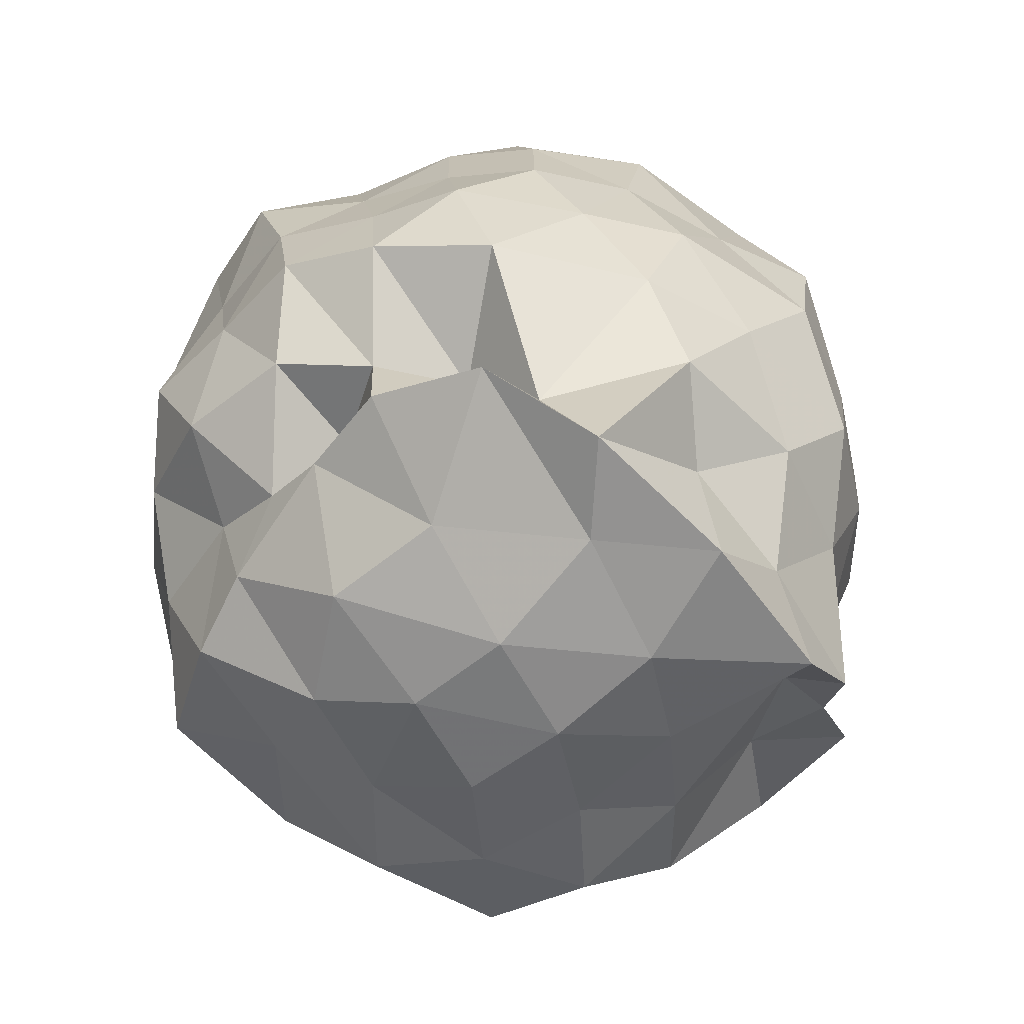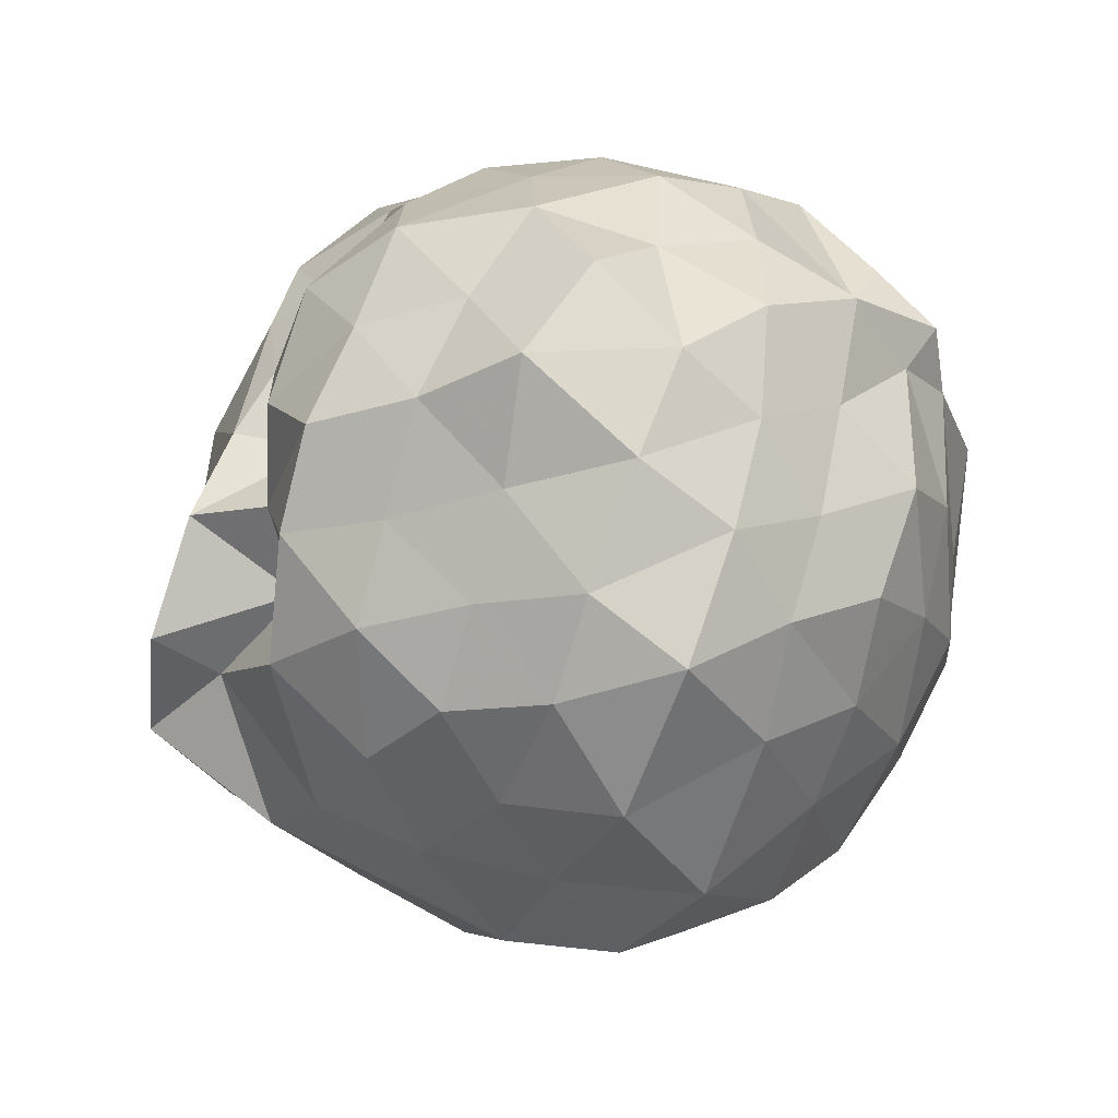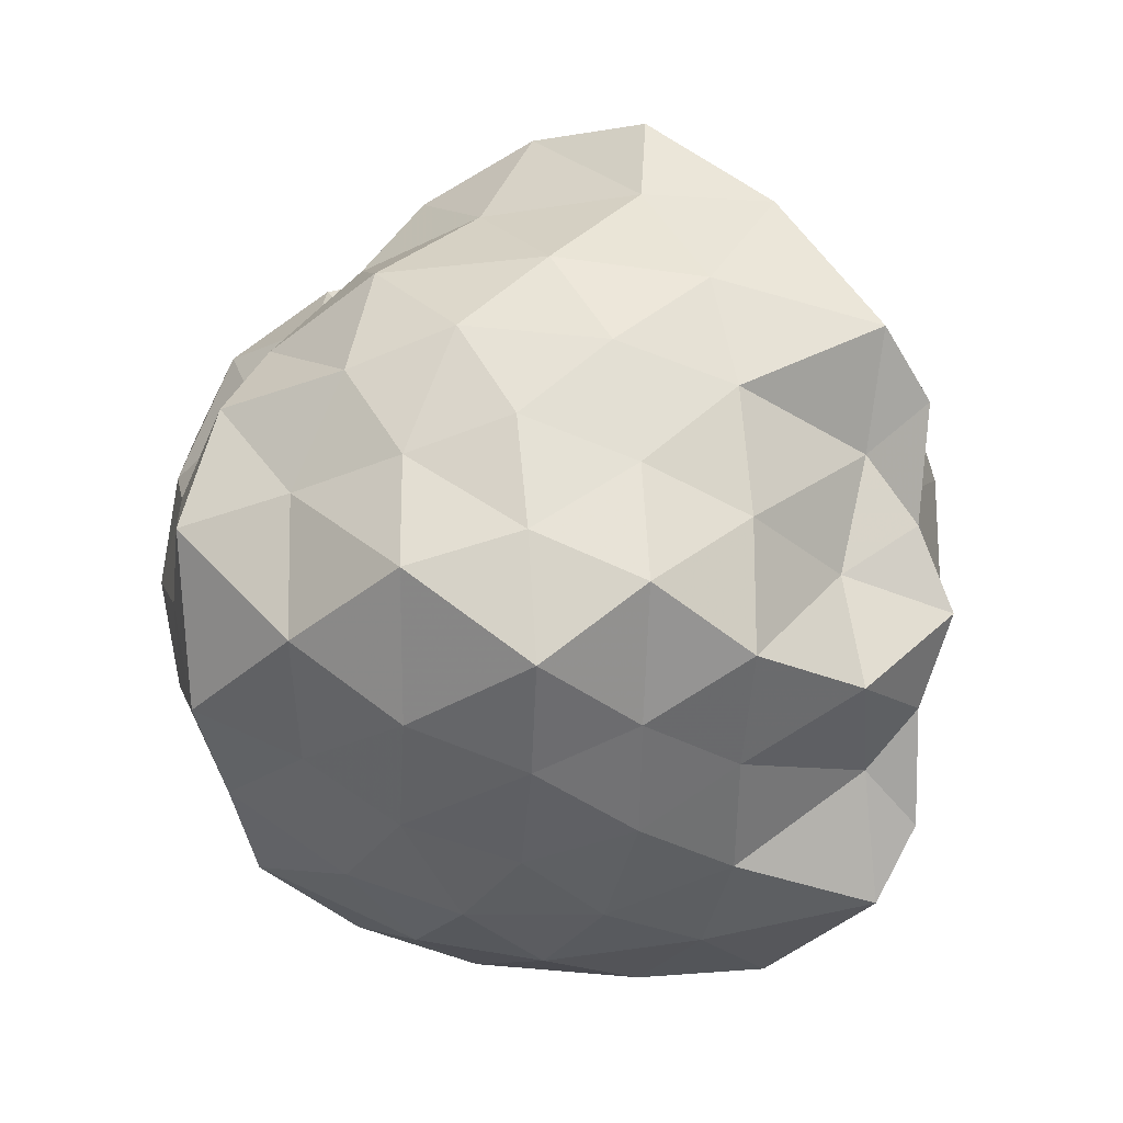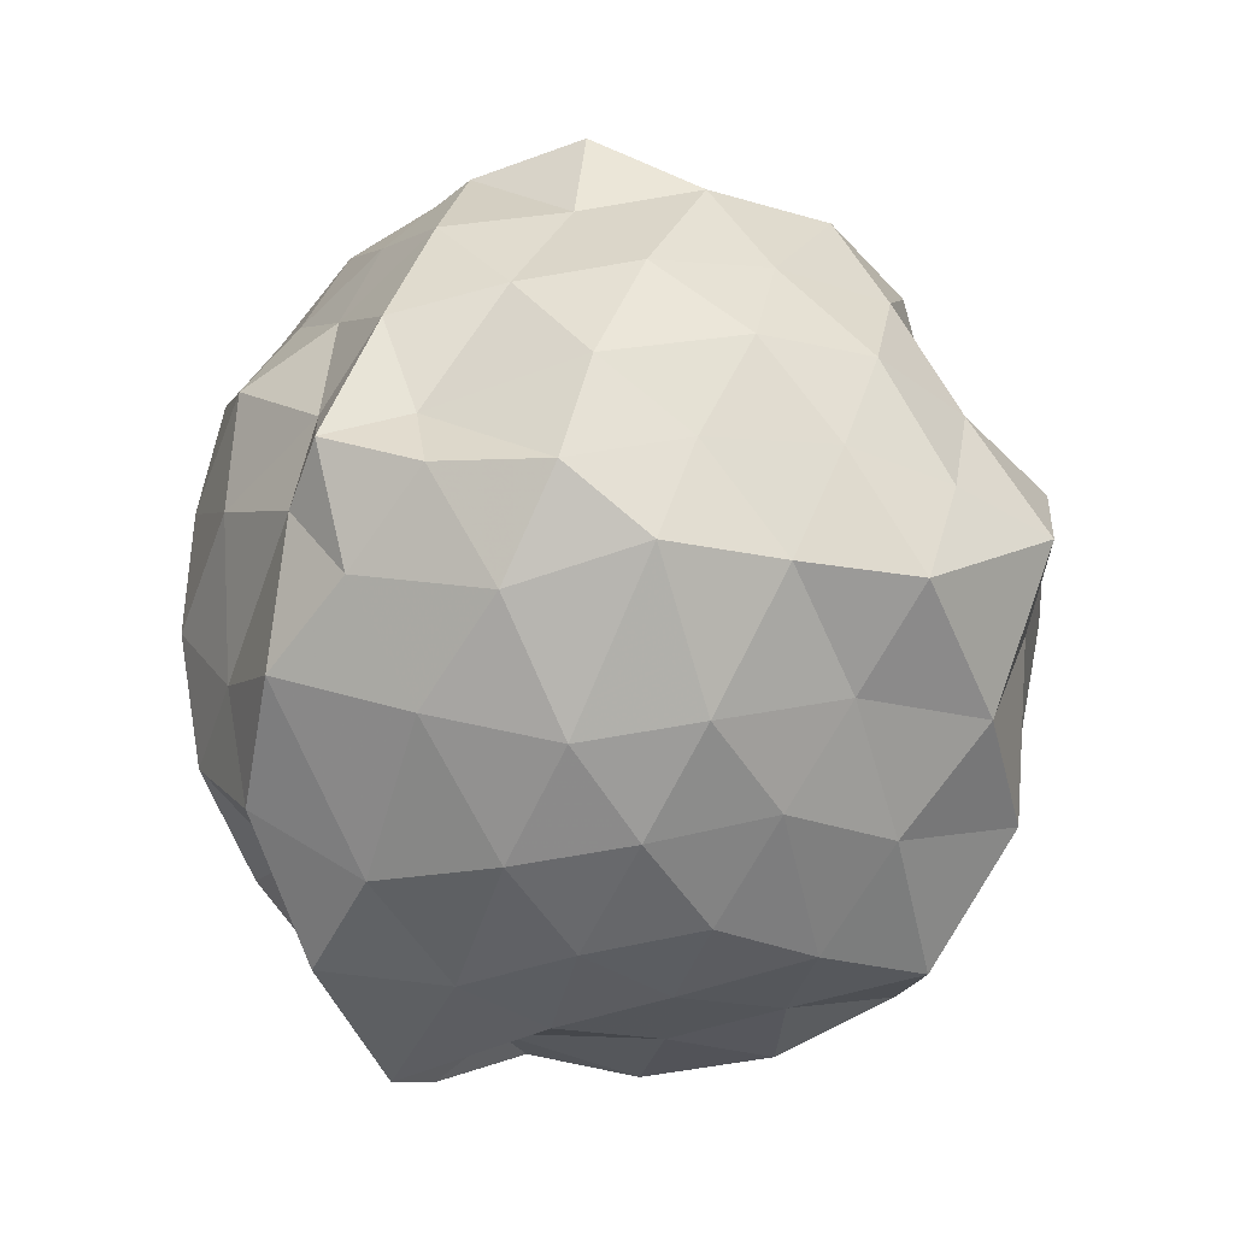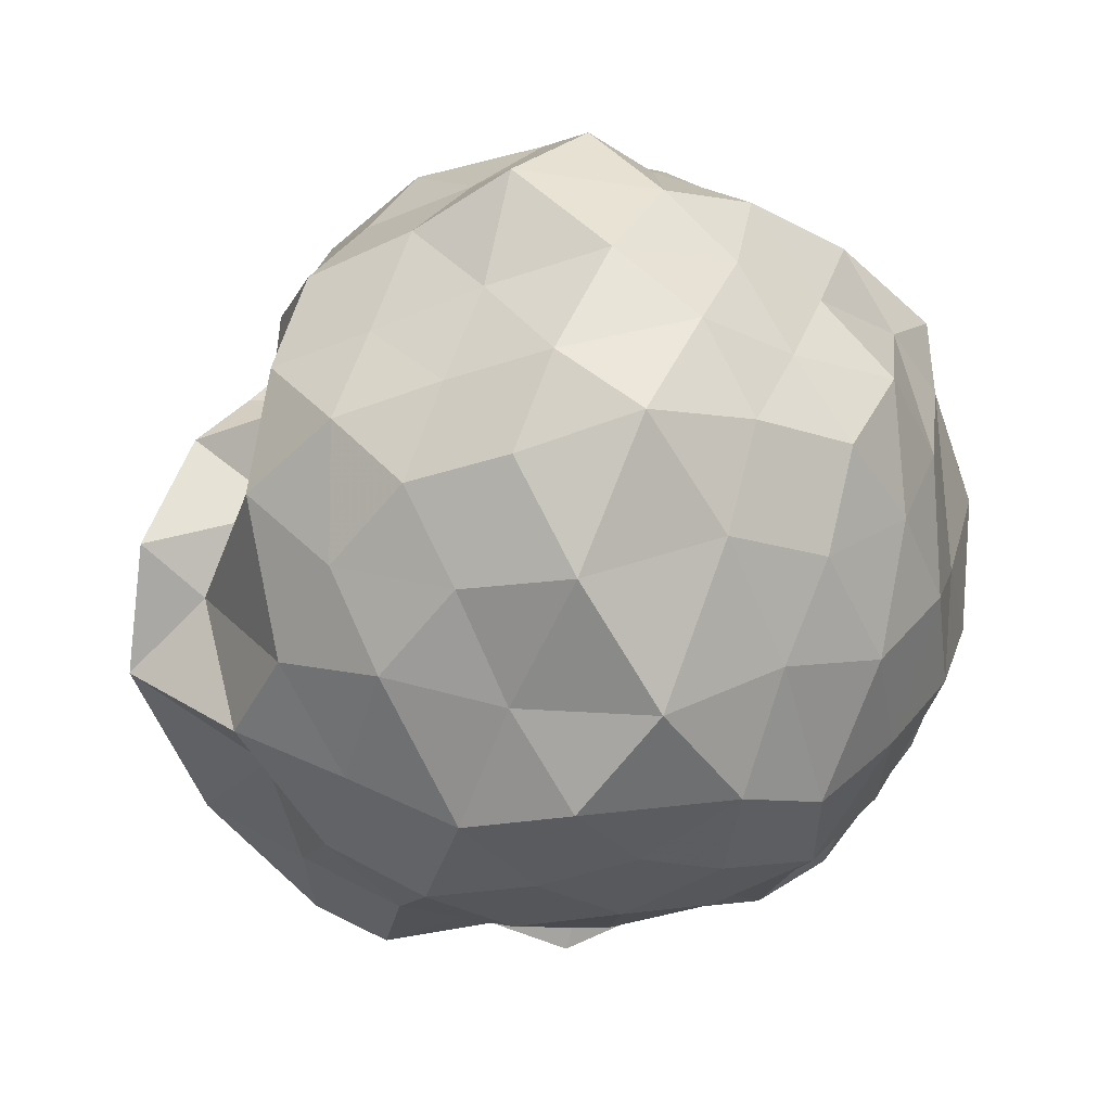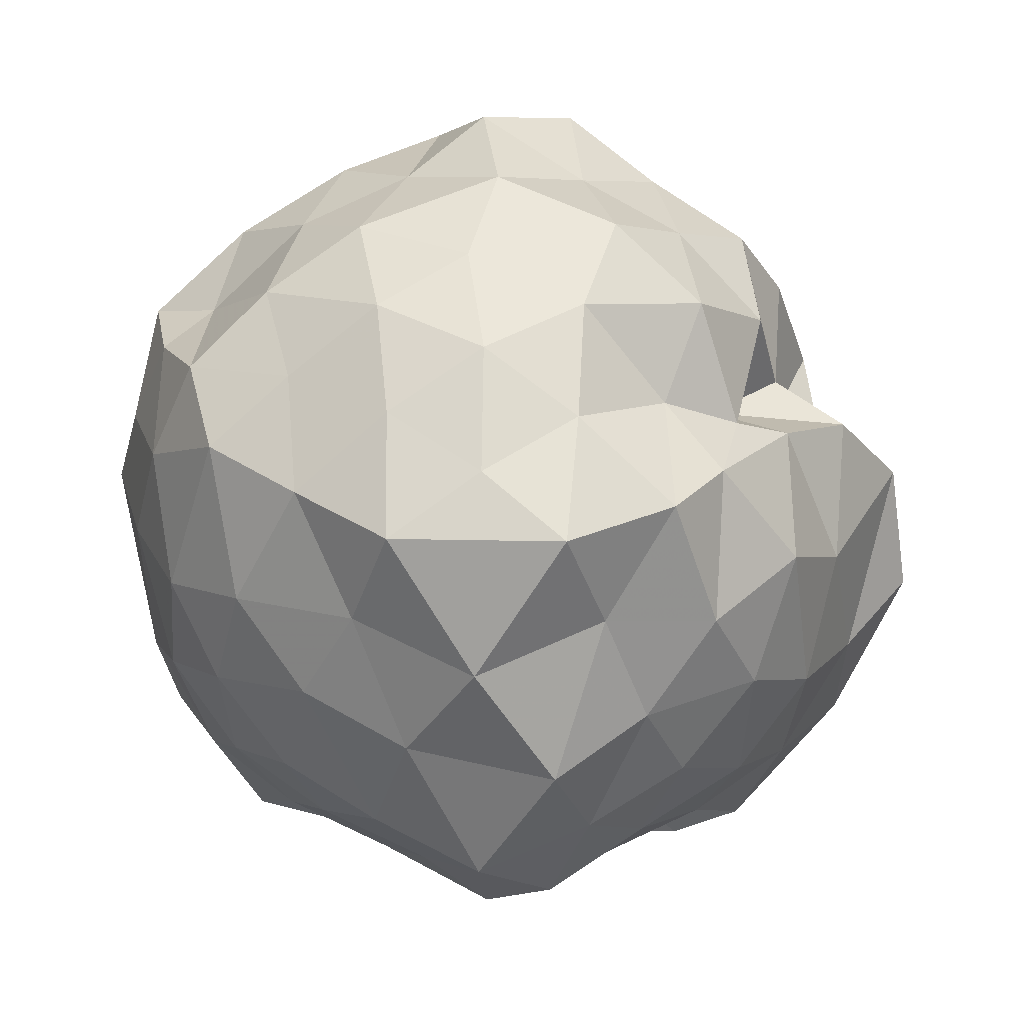
<metadata>
{"format":"obj","ext":"obj","renderer":"f3d","projection":"perspective","resolution":1024,"background":"white","views":[{"elev":76.6,"azim":128.6,"up":"+Y"},{"elev":52.5,"azim":-106.8,"up":"+Z"},{"elev":9.9,"azim":128.5,"up":"+Y"},{"elev":13.8,"azim":39.6,"up":"+Z"},{"elev":21.0,"azim":-101.1,"up":"+Z"},{"elev":19.4,"azim":93.2,"up":"+Z"}]}
</metadata>
<code>
v -0.9596 -0.1288 1.162
v -1.012 -0.06716 -0.9954
v -0.01861 -0.0742 0.5071
v -0.147 0.1484 0.6053
v -0.3681 0.3533 0.5745
v -0.4857 0.5352 0.4893
v -0.7169 0.4744 0.4432
v -0.8806 0.6468 0.4807
v -1.121 0.6592 0.6752
v -1.397 0.5531 0.6329
v -1.603 0.4214 0.5416
v -1.717 0.195 0.6337
v -1.784 -0.0867 0.7397
v -1.68 -0.3629 0.6645
v -1.605 -0.6116 0.5649
v -1.389 -0.7731 0.6442
v -1.044 -0.881 0.646
v -0.9342 -1.001 0.6348
v -0.6905 -0.9427 0.6049
v -0.4417 -0.8303 0.6261
v -0.3058 -0.5651 0.6465
v -0.1339 -0.307 0.6125
v 0.09268 0.131 0.3764
v -0.08288 0.3827 0.4063
v -0.2765 0.4986 0.433
v -0.594 0.6676 0.4306
v -0.7852 0.822 0.3964
v -0.9959 0.6171 0.272
v -1.287 0.7423 0.4265
v -1.54 0.583 0.3335
v -1.742 0.3289 0.3353
v -1.899 0.08668 0.4026
v -1.83 -0.2639 0.451
v -1.731 -0.5246 0.3457
v -1.549 -0.7639 0.3534
v -1.3 -0.9106 0.4159
v -1.007 -1.008 0.4739
v -0.808 -1.052 0.3797
v -0.4958 -0.9456 0.3763
v -0.2552 -0.7568 0.4781
v -0.0975 -0.5278 0.4188
v 0.06795 -0.292 0.3655
v -0.02568 0.2202 0.1327
v -0.1583 0.4881 0.08653
v -0.3656 0.688 0.1785
v -0.6303 0.8086 0.08429
v -0.9734 0.9768 0.2039
v -1.028 0.8316 0.07293
v -1.468 0.6987 0.07709
v -1.681 0.4955 0.115
v -1.819 0.2245 0.07482
v -1.966 -0.09114 0.09344
v -1.828 -0.4032 0.1268
v -1.69 -0.6732 0.0643
v -1.475 -0.884 0.1185
v -1.204 -1.005 0.07269
v -0.9612 -1.13 0.1628
v -0.6431 -1.027 0.1189
v -0.3692 -0.8886 0.07464
v -0.1715 -0.6903 0.1144
v -0.03821 -0.3894 0.1208
v 0.09356 -0.08498 0.03194
v -0.09536 0.324 -0.1413
v -0.2958 0.5914 -0.1272
v -0.5179 0.7361 -0.2144
v -0.8276 0.8646 -0.24
v -1.001 1.022 -0.1214
v -1.338 0.7975 -0.1461
v -1.56 0.5634 -0.1849
v -1.767 0.3319 -0.2353
v -1.921 0.09525 -0.153
v -1.88 -0.2983 -0.1673
v -1.747 -0.5257 -0.2597
v -1.567 -0.7497 -0.21
v -1.365 -0.9464 -0.1527
v -1.068 -1.093 -0.148
v -0.7962 -1.022 -0.2648
v -0.5115 -0.9215 -0.1999
v -0.2836 -0.7648 -0.1447
v -0.1143 -0.5228 -0.1064
v -0.01521 -0.2606 -0.2072
v 0.04406 0.1052 -0.2546
v -0.2391 0.4161 -0.3459
v -0.4567 0.5667 -0.4422
v -0.7251 0.6905 -0.5127
v -1.002 0.8483 -0.4967
v -1.153 0.7109 -0.3197
v -1.365 0.5921 -0.4521
v -1.56 0.3815 -0.5121
v -1.696 0.1396 -0.4376
v -1.818 -0.07616 -0.3288
v -1.697 -0.3049 -0.4362
v -1.572 -0.5623 -0.5032
v -1.376 -0.778 -0.4508
v -1.153 -0.8923 -0.3358
v -0.9824 -0.9988 -0.5059
v -0.7065 -0.856 -0.5174
v -0.4592 -0.7546 -0.4206
v -0.2368 -0.5932 -0.3582
v -0.1435 -0.3538 -0.4635
v -0.0491 -0.08698 -0.555
v -0.1361 0.1854 -0.4613
v -0.2146 -0.08086 0.7538
v -0.3483 0.1536 0.8274
v -0.5105 0.4394 0.7897
v -0.7451 0.5964 0.6857
v -0.9673 0.5494 0.8459
v -1.235 0.4393 0.7841
v -1.478 0.3077 0.733
v -1.591 0.07798 0.8287
v -1.545 -0.2683 0.8669
v -1.472 -0.5033 0.7427
v -1.22 -0.6384 0.7939
v -0.9663 -0.7687 0.8467
v -0.8156 -0.8303 0.6718
v -0.5092 -0.6432 0.8031
v -0.3296 -0.3466 0.8227
v -0.4426 -0.1334 0.9248
v -0.5585 0.2244 0.976
v -0.7677 0.3828 0.9062
v -1.07 0.3139 0.9727
v -1.316 0.1865 0.8995
v -1.395 -0.09355 1
v -1.306 -0.4098 0.9228
v -1.055 -0.5068 0.9973
v -0.78 -0.583 0.9132
v -0.5609 -0.4116 0.9609
v -0.6719 -0.07393 1.067
v -0.8565 0.1336 1.02
v -1.142 0.09126 1.127
v -1.179 -0.2633 1.069
v -0.8364 -0.3164 1.029
v -0.3736 0.3153 -0.5842
v -0.6389 0.4626 -0.6548
v -0.9769 0.5806 -0.8206
v -1.097 0.6238 -0.6156
v -1.284 0.4066 -0.6789
v -1.475 0.1553 -0.6599
v -1.612 -0.08197 -0.5785
v -1.483 -0.3354 -0.6455
v -1.304 -0.5982 -0.6671
v -1.092 -0.8024 -0.6282
v -0.9766 -0.7729 -0.8253
v -0.6352 -0.6372 -0.6575
v -0.3973 -0.5191 -0.5649
v -0.3025 -0.2491 -0.6454
v -0.2497 0.08301 -0.7038
v -0.548 0.1901 -0.7608
v -0.9686 0.2835 -0.78
v -1.025 0.4092 -0.9126
v -1.137 0.1796 -0.7959
v -1.366 -0.09954 -0.7484
v -1.162 -0.3766 -0.7664
v -1.026 -0.5829 -0.8988
v -0.9527 -0.4517 -0.8035
v -0.5406 -0.3673 -0.7393
v -0.4483 -0.09282 -0.8423
v -0.83 0.02693 -0.8077
v -0.9993 0.1284 -0.9045
v -0.9986 -0.1369 -0.76
v -1.003 -0.2978 -0.913
v -0.7453 -0.2043 -0.9321
f 3 23 4
f 4 23 24
f 4 24 5
f 5 24 25
f 5 25 6
f 6 25 26
f 6 26 7
f 7 26 27
f 7 27 8
f 8 27 28
f 8 28 9
f 9 28 29
f 9 29 10
f 10 29 30
f 10 30 11
f 11 30 31
f 11 31 12
f 12 31 32
f 12 32 13
f 13 32 33
f 13 33 14
f 14 33 34
f 14 34 15
f 15 34 35
f 15 35 16
f 16 35 36
f 16 36 17
f 17 36 37
f 17 37 18
f 18 37 38
f 18 38 19
f 19 38 39
f 19 39 20
f 20 39 40
f 20 40 21
f 21 40 41
f 21 41 22
f 22 41 42
f 22 42 3
f 3 42 23
f 23 43 24
f 24 43 44
f 24 44 25
f 25 44 45
f 25 45 26
f 26 45 46
f 26 46 27
f 27 46 47
f 27 47 28
f 28 47 48
f 28 48 29
f 29 48 49
f 29 49 30
f 30 49 50
f 30 50 31
f 31 50 51
f 31 51 32
f 32 51 52
f 32 52 33
f 33 52 53
f 33 53 34
f 34 53 54
f 34 54 35
f 35 54 55
f 35 55 36
f 36 55 56
f 36 56 37
f 37 56 57
f 37 57 38
f 38 57 58
f 38 58 39
f 39 58 59
f 39 59 40
f 40 59 60
f 40 60 41
f 41 60 61
f 41 61 42
f 42 61 62
f 42 62 23
f 23 62 43
f 43 63 44
f 44 63 64
f 44 64 45
f 45 64 65
f 45 65 46
f 46 65 66
f 46 66 47
f 47 66 67
f 47 67 48
f 48 67 68
f 48 68 49
f 49 68 69
f 49 69 50
f 50 69 70
f 50 70 51
f 51 70 71
f 51 71 52
f 52 71 72
f 52 72 53
f 53 72 73
f 53 73 54
f 54 73 74
f 54 74 55
f 55 74 75
f 55 75 56
f 56 75 76
f 56 76 57
f 57 76 77
f 57 77 58
f 58 77 78
f 58 78 59
f 59 78 79
f 59 79 60
f 60 79 80
f 60 80 61
f 61 80 81
f 61 81 62
f 62 81 82
f 62 82 43
f 43 82 63
f 63 83 64
f 64 83 84
f 64 84 65
f 65 84 85
f 65 85 66
f 66 85 86
f 66 86 67
f 67 86 87
f 67 87 68
f 68 87 88
f 68 88 69
f 69 88 89
f 69 89 70
f 70 89 90
f 70 90 71
f 71 90 91
f 71 91 72
f 72 91 92
f 72 92 73
f 73 92 93
f 73 93 74
f 74 93 94
f 74 94 75
f 75 94 95
f 75 95 76
f 76 95 96
f 76 96 77
f 77 96 97
f 77 97 78
f 78 97 98
f 78 98 79
f 79 98 99
f 79 99 80
f 80 99 100
f 80 100 81
f 81 100 101
f 81 101 82
f 82 101 102
f 82 102 63
f 63 102 83
f 103 104 118
f 104 119 118
f 104 105 119
f 105 120 119
f 105 106 120
f 106 107 120
f 107 121 120
f 107 108 121
f 108 122 121
f 108 109 122
f 109 110 122
f 110 123 122
f 110 111 123
f 111 124 123
f 111 112 124
f 112 113 124
f 113 125 124
f 113 114 125
f 114 126 125
f 114 115 126
f 115 116 126
f 116 127 126
f 116 117 127
f 117 118 127
f 117 103 118
f 118 119 128
f 119 129 128
f 119 120 129
f 120 121 129
f 121 130 129
f 121 122 130
f 122 123 130
f 123 131 130
f 123 124 131
f 124 125 131
f 125 132 131
f 125 126 132
f 126 127 132
f 127 128 132
f 127 118 128
f 133 148 134
f 134 148 149
f 134 149 135
f 135 149 150
f 135 150 136
f 136 150 137
f 137 150 151
f 137 151 138
f 138 151 152
f 138 152 139
f 139 152 140
f 140 152 153
f 140 153 141
f 141 153 154
f 141 154 142
f 142 154 143
f 143 154 155
f 143 155 144
f 144 155 156
f 144 156 145
f 145 156 146
f 146 156 157
f 146 157 147
f 147 157 148
f 147 148 133
f 148 158 149
f 149 158 159
f 149 159 150
f 150 159 151
f 151 159 160
f 151 160 152
f 152 160 153
f 153 160 161
f 153 161 154
f 154 161 155
f 155 161 162
f 155 162 156
f 156 162 157
f 157 162 158
f 157 158 148
f 3 4 103
f 103 4 104
f 4 5 104
f 104 5 105
f 5 6 105
f 105 6 106
f 6 7 106
f 7 8 106
f 106 8 107
f 8 9 107
f 107 9 108
f 9 10 108
f 108 10 109
f 10 11 109
f 11 12 109
f 109 12 110
f 12 13 110
f 110 13 111
f 13 14 111
f 111 14 112
f 14 15 112
f 15 16 112
f 112 16 113
f 16 17 113
f 113 17 114
f 17 18 114
f 114 18 115
f 18 19 115
f 19 20 115
f 115 20 116
f 20 21 116
f 116 21 117
f 21 22 117
f 117 22 103
f 22 3 103
f 83 133 84
f 84 133 134
f 84 134 85
f 85 134 135
f 85 135 86
f 86 135 136
f 86 136 87
f 87 136 88
f 88 136 137
f 88 137 89
f 89 137 138
f 89 138 90
f 90 138 139
f 90 139 91
f 91 139 92
f 92 139 140
f 92 140 93
f 93 140 141
f 93 141 94
f 94 141 142
f 94 142 95
f 95 142 96
f 96 142 143
f 96 143 97
f 97 143 144
f 97 144 98
f 98 144 145
f 98 145 99
f 99 145 100
f 100 145 146
f 100 146 101
f 101 146 147
f 101 147 102
f 102 147 133
f 102 133 83
f 128 129 1
f 129 130 1
f 130 131 1
f 131 132 1
f 132 128 1
f 159 158 2
f 160 159 2
f 161 160 2
f 162 161 2
f 158 162 2

</code>
